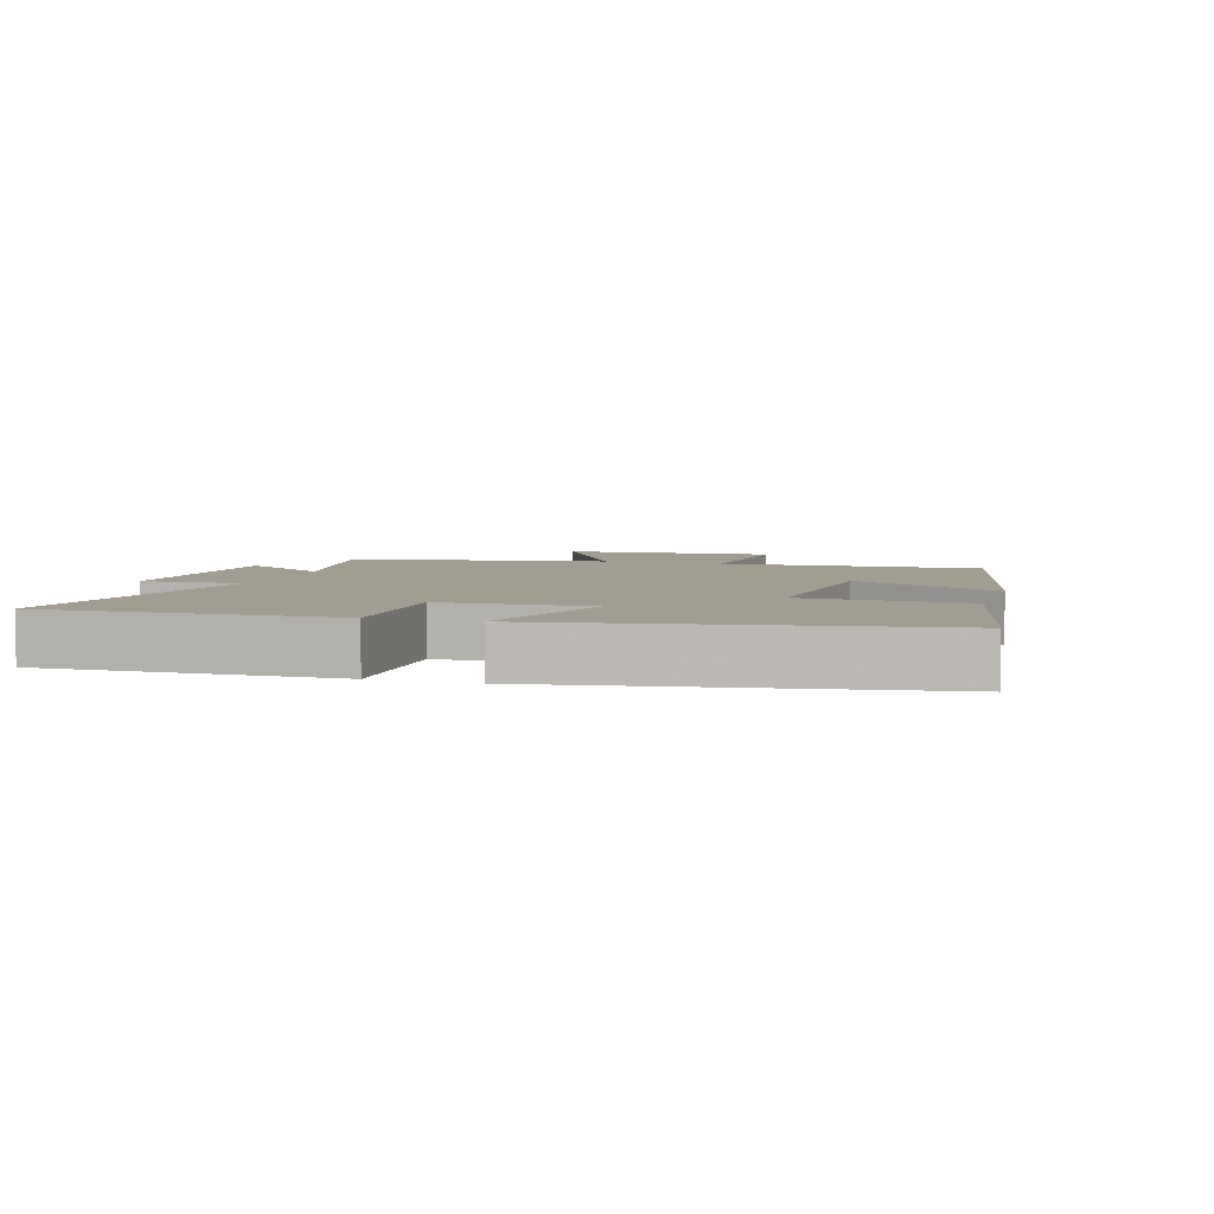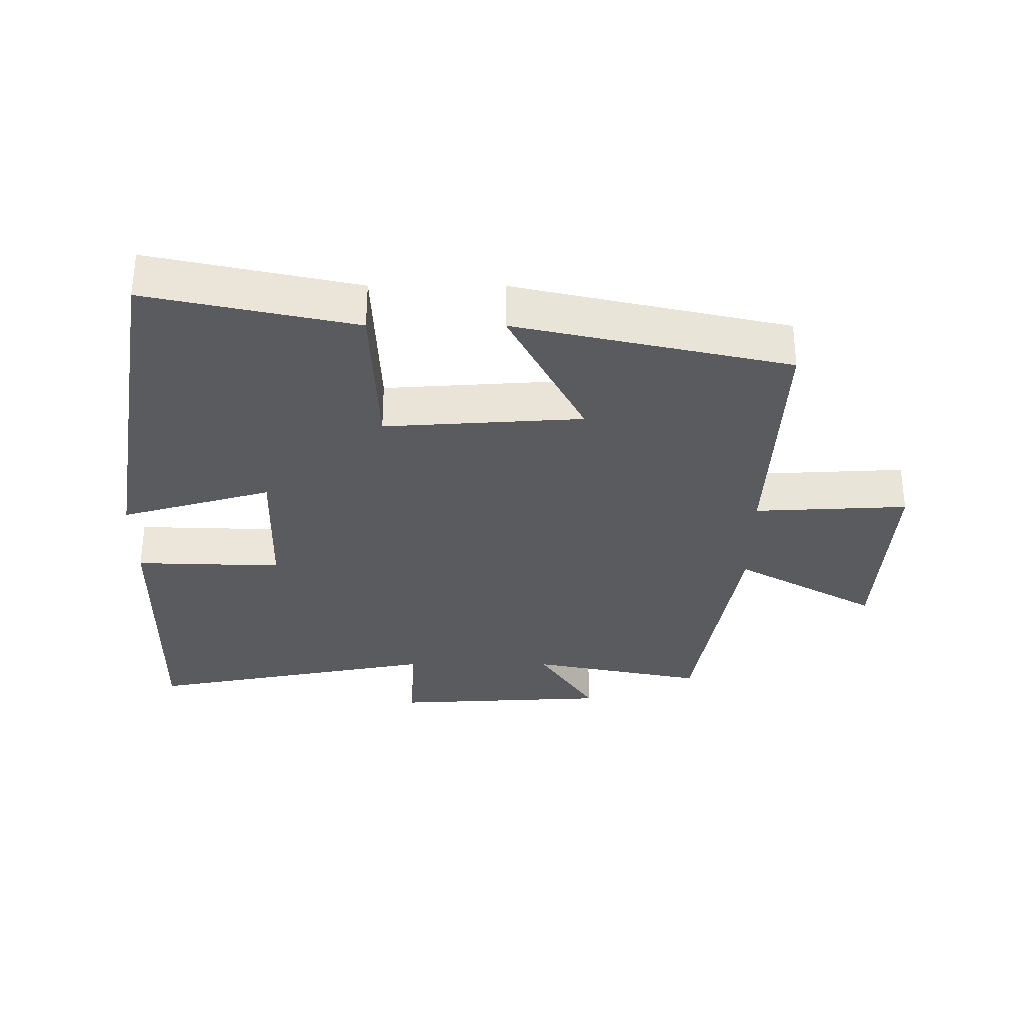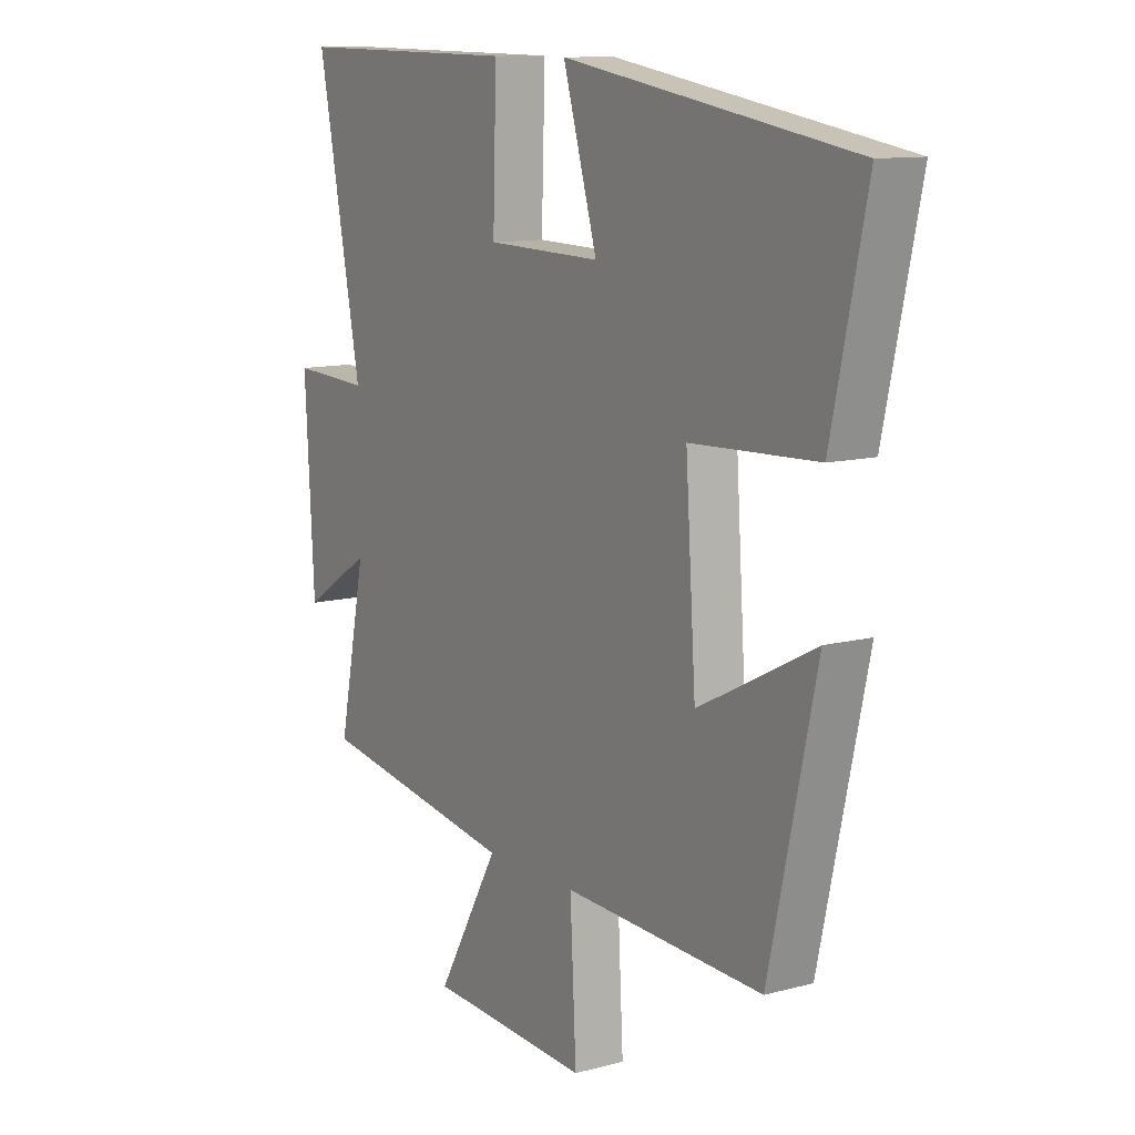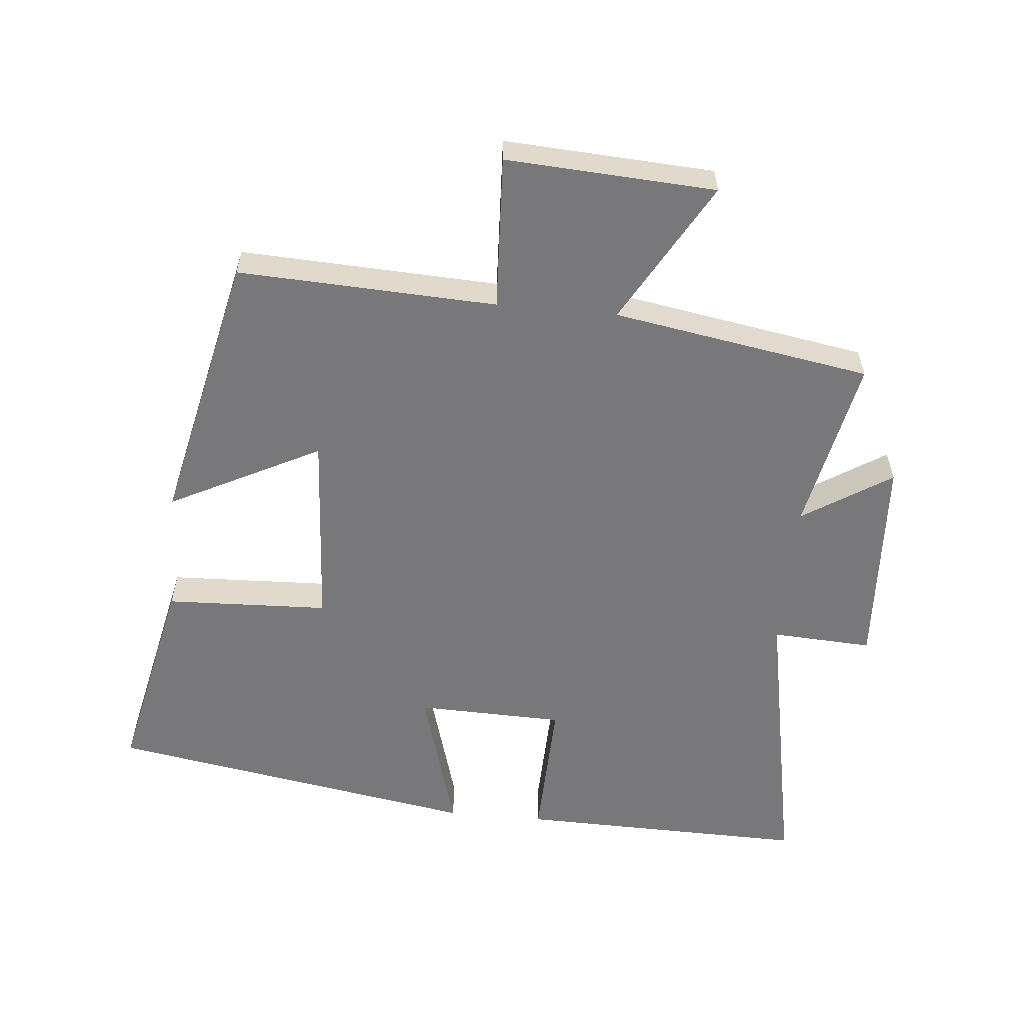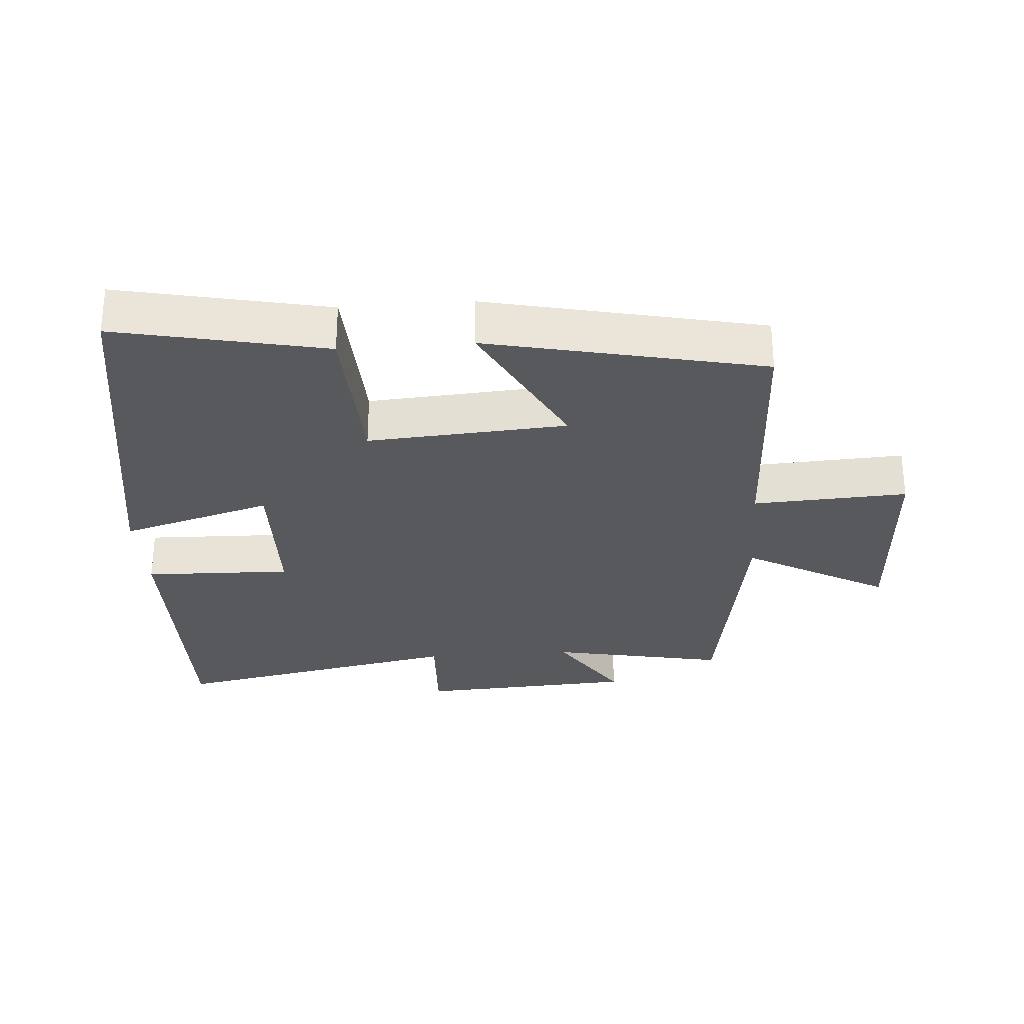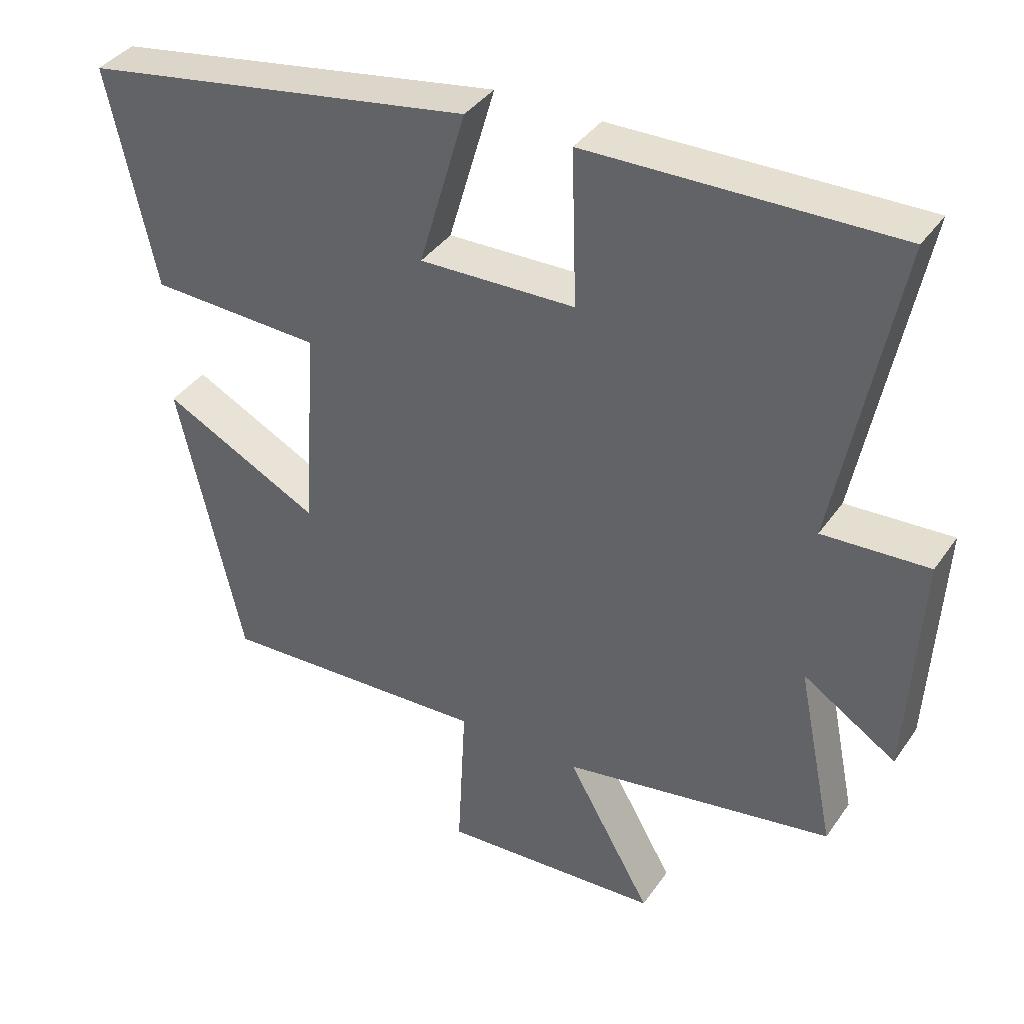
<metadata>
{"format":"obj","ext":"obj","renderer":"f3d","projection":"perspective","resolution":1024,"background":"white","views":[{"elev":4.9,"azim":17.2,"up":"+Y"},{"elev":-32.1,"azim":89.9,"up":"+Y"},{"elev":11.1,"azim":56.8,"up":"+Z"},{"elev":-57.5,"azim":174.6,"up":"+Y"},{"elev":-29.3,"azim":94.4,"up":"+Y"},{"elev":38.4,"azim":-149.1,"up":"+Z"}]}
</metadata>
<code>
v 0.408 0.07 -0.517
v 0.018 0.07 -0.5
v 0.03 0.07 -0.733
v -0.286 0.07 -0.715
v -0.164 0.07 -0.5
v -0.554 0.07 -0.435
v -0.5 0.07 -0.17
v -0.634 0.07 -0.256
v -0.652 0.07 0.072
v -0.5 0.07 0.064
v -0.586 0.07 0.508
v -0.146 0.07 0.5
v -0.153 0.07 0.277
v 0.071 0.07 0.271
v 0.004 0.07 0.5
v 0.568 0.07 0.406
v 0.5 0.07 0.091
v 0.253 0.07 0.081
v 0.273 0.07 -0.219
v 0.5 0.07 -0.103
v 0.408 0 -0.517
v 0.018 0 -0.5
v 0.03 0 -0.733
v -0.286 0 -0.715
v -0.164 0 -0.5
v -0.554 0 -0.435
v -0.5 0 -0.17
v -0.634 0 -0.256
v -0.652 0 0.072
v -0.5 0 0.064
v -0.586 0 0.508
v -0.146 0 0.5
v -0.153 0 0.277
v 0.071 0 0.271
v 0.004 0 0.5
v 0.568 0 0.406
v 0.5 0 0.091
v 0.253 0 0.081
v 0.273 0 -0.219
v 0.5 0 -0.103
f 19 20 1 2
f 18 19 2
f 15 16 17 18
f 14 15 18
f 13 14 18 2
f 10 11 12 13
f 10 13 2 3
f 7 8 9 10
f 5 6 7
f 5 7 10
f 3 4 5
f 3 5 10
f 22 21 40 39
f 22 39 38
f 38 37 36 35
f 38 35 34
f 22 38 34 33
f 33 32 31 30
f 23 22 33 30
f 30 29 28 27
f 27 26 25
f 30 27 25
f 25 24 23
f 30 25 23
f 1 21 22 2
f 2 22 23 3
f 3 23 24 4
f 4 24 25 5
f 5 25 26 6
f 6 26 27 7
f 7 27 28 8
f 8 28 29 9
f 9 29 30 10
f 10 30 31 11
f 11 31 32 12
f 12 32 33 13
f 13 33 34 14
f 14 34 35 15
f 15 35 36 16
f 16 36 37 17
f 17 37 38 18
f 18 38 39 19
f 19 39 40 20
f 20 40 21 1

</code>
